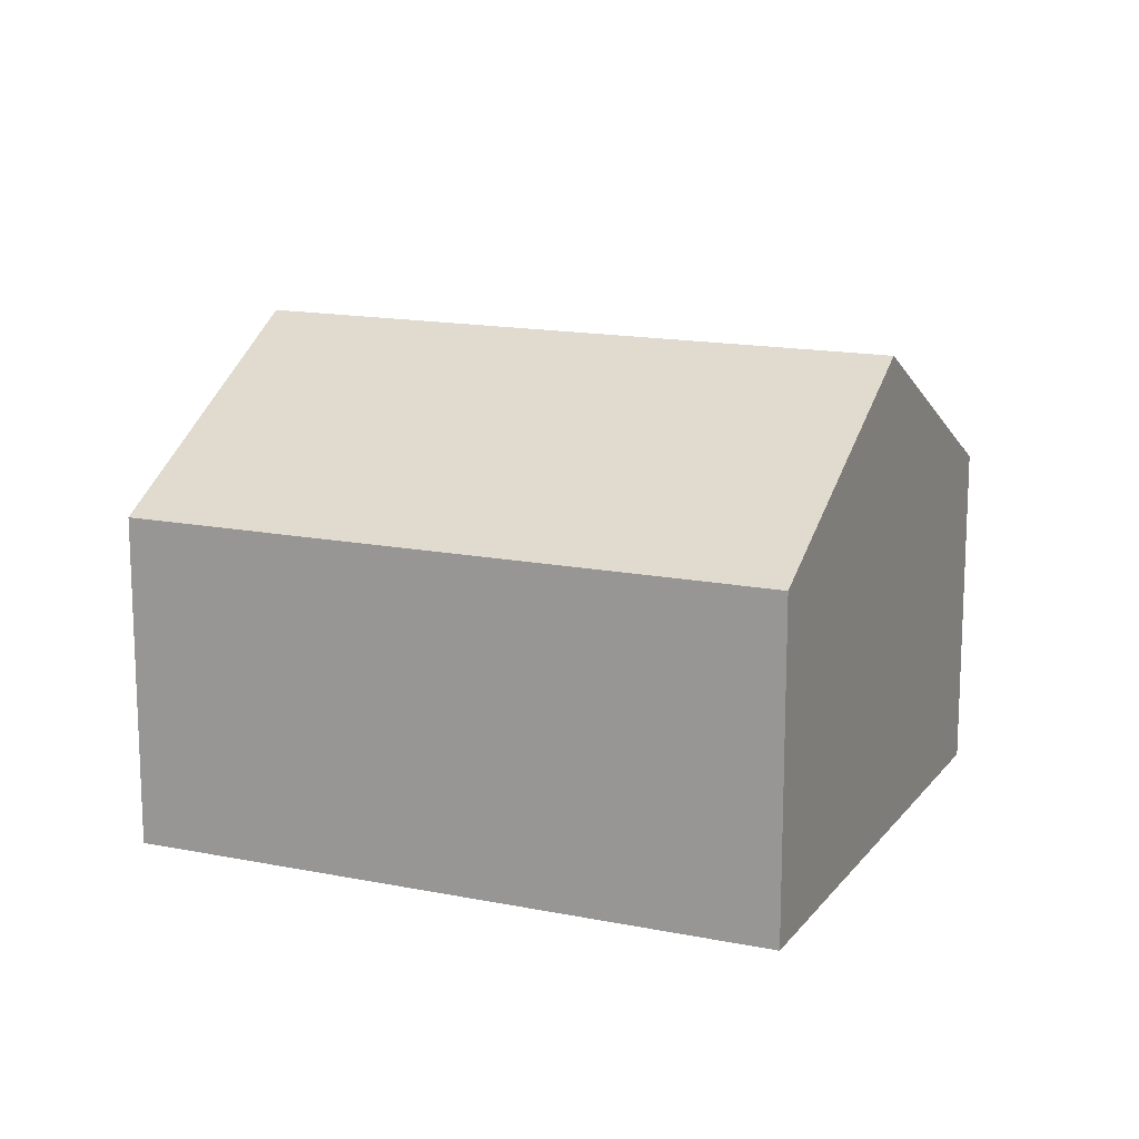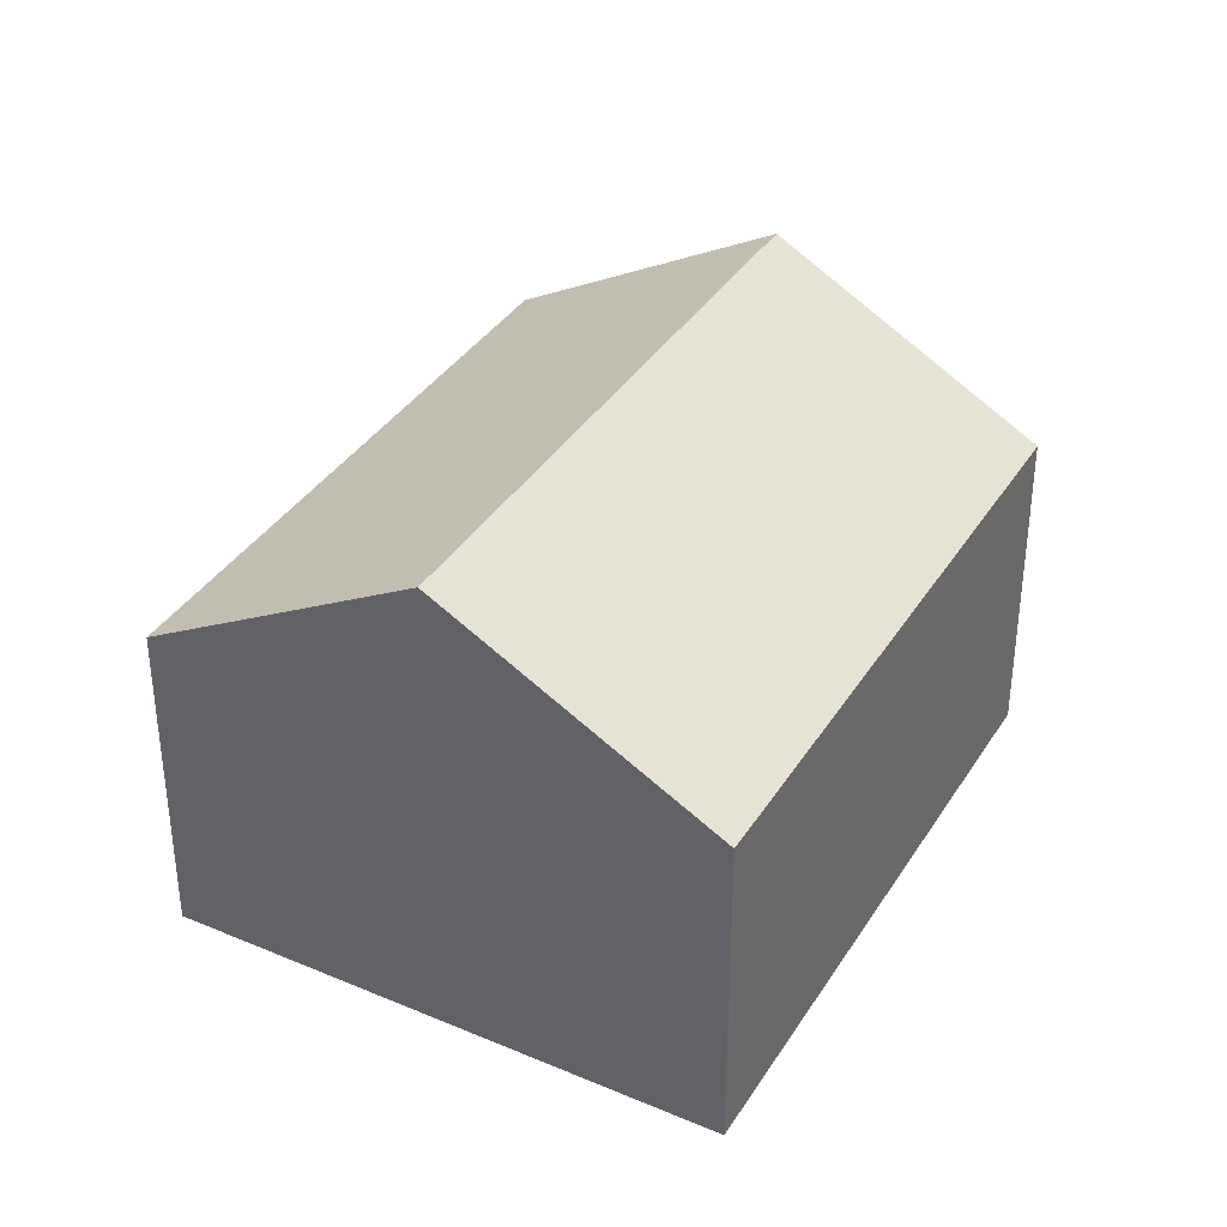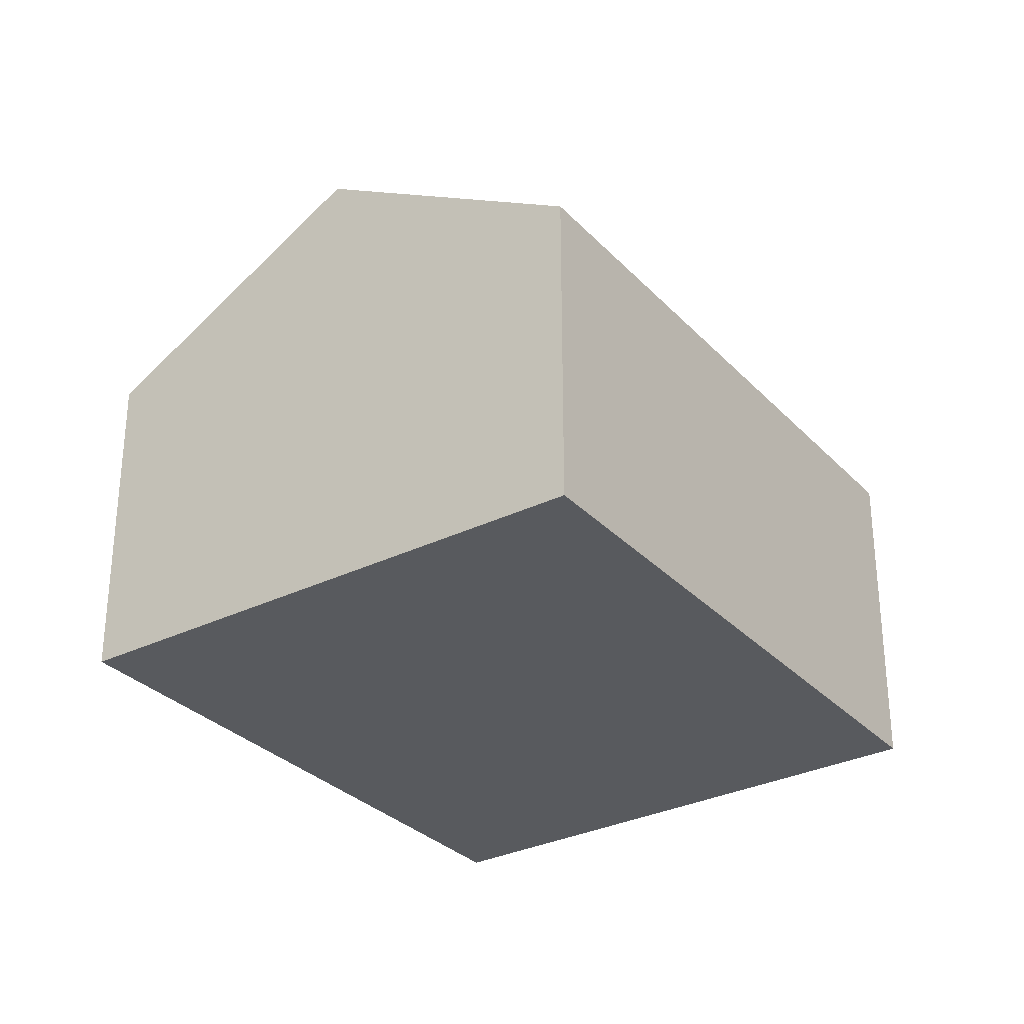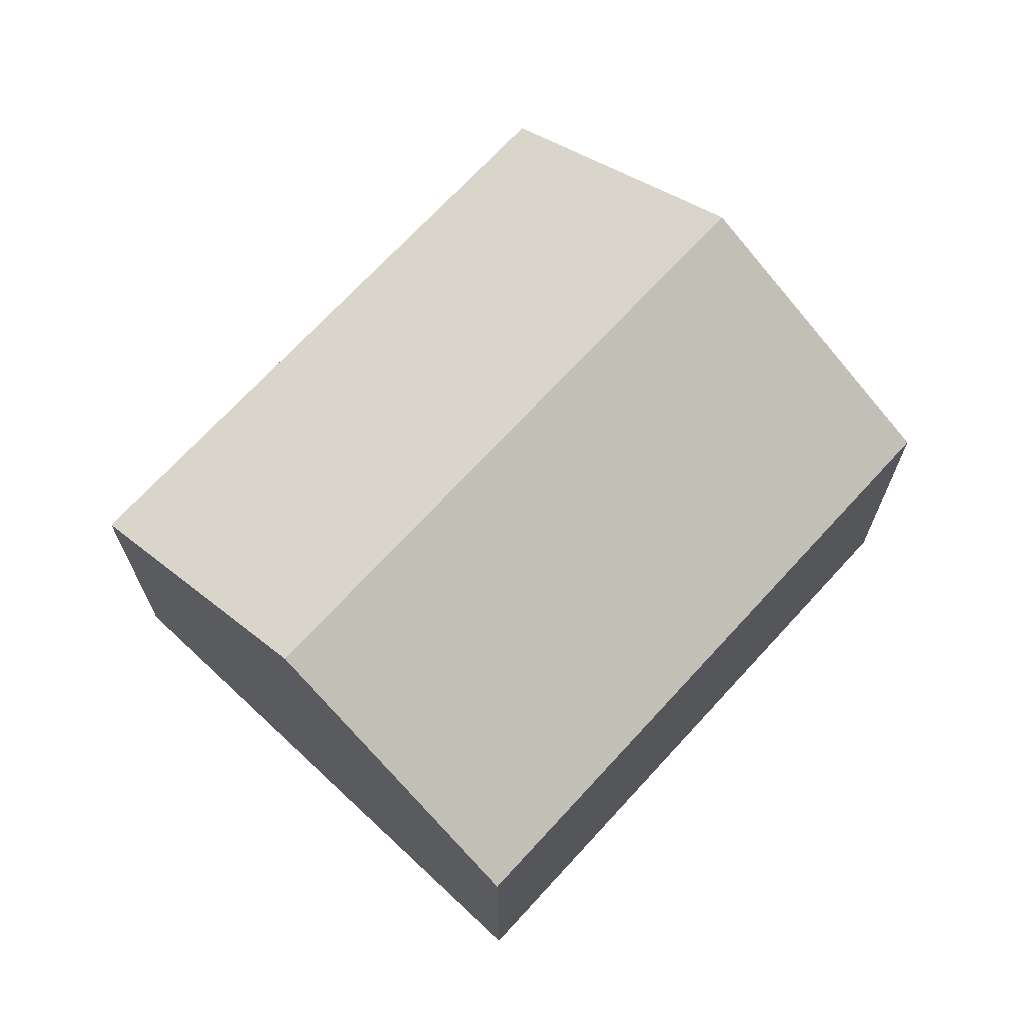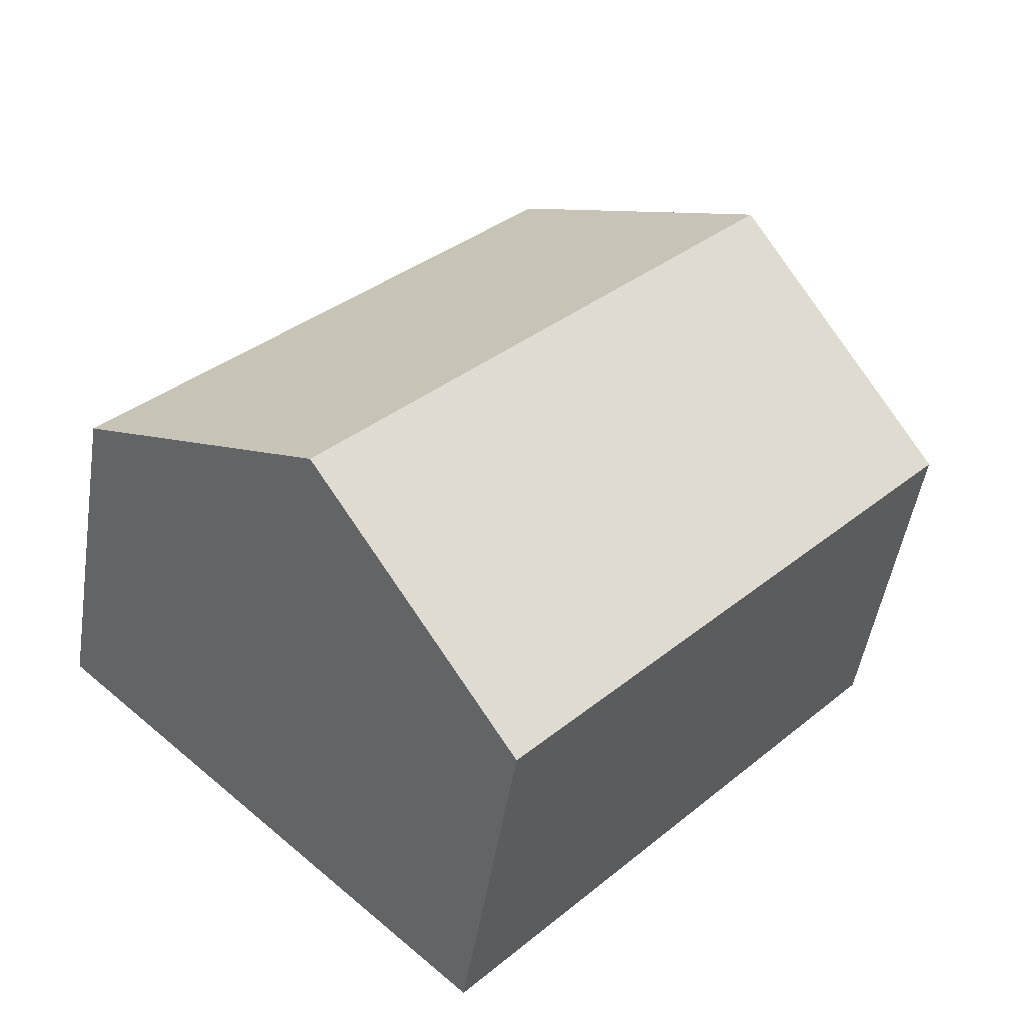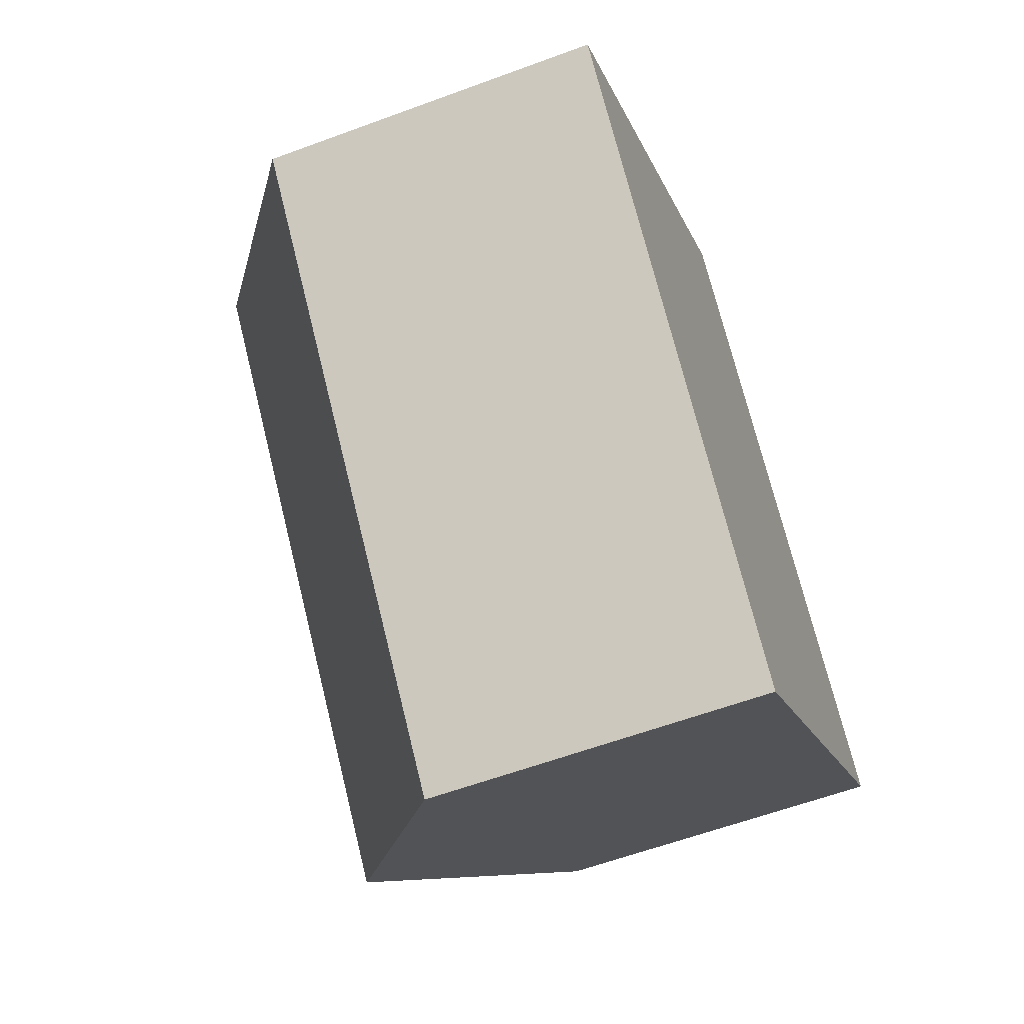
<metadata>
{"format":"obj","ext":"obj","renderer":"f3d","projection":"perspective","resolution":1024,"background":"white","views":[{"elev":15.2,"azim":71.6,"up":"+Y"},{"elev":36.7,"azim":-13.4,"up":"+Y"},{"elev":-30.8,"azim":-7.0,"up":"+Y"},{"elev":69.9,"azim":-179.3,"up":"+Y"},{"elev":-49.3,"azim":171.1,"up":"+Z"},{"elev":-59.4,"azim":-69.1,"up":"+Z"}]}
</metadata>
<code>
v  0 7.761 4.752e-16
v  15.34 11.4 -7.042
v  10.37 7.761 -11.59
v  4.992 11.4 4.52
v  20.29 7.769 -2.501
v  9.996 7.753 9.05
v  10.37 7.098e-16 -11.59
v  15.34 4.312e-16 -7.042
v  20.29 1.531e-16 -2.501
v  0 0 0
v  4.992 -2.768e-16 4.52
v  9.996 -5.542e-16 9.05
g defaultobject
f 1 2 3
f 2 1 4
f 4 5 2
f 5 4 6
f 2 7 3
f 7 2 5
f 7 5 8
f 8 5 9
f 7 1 3
f 1 7 10
f 10 4 1
f 4 10 6
f 6 10 11
f 6 11 12
f 6 9 5
f 9 6 12
f 8 10 7
f 10 8 9
f 10 9 12
f 10 12 11

</code>
